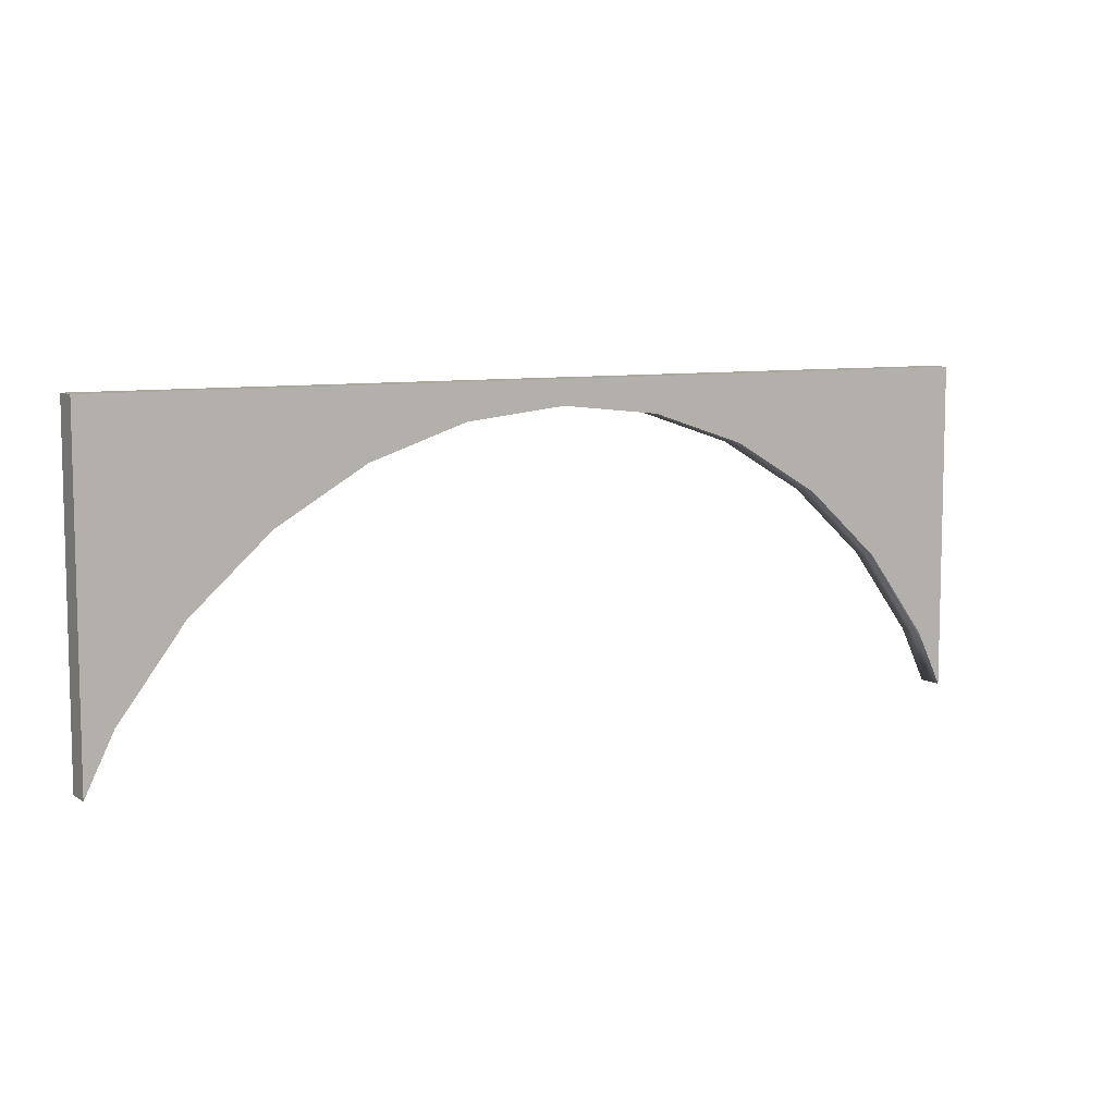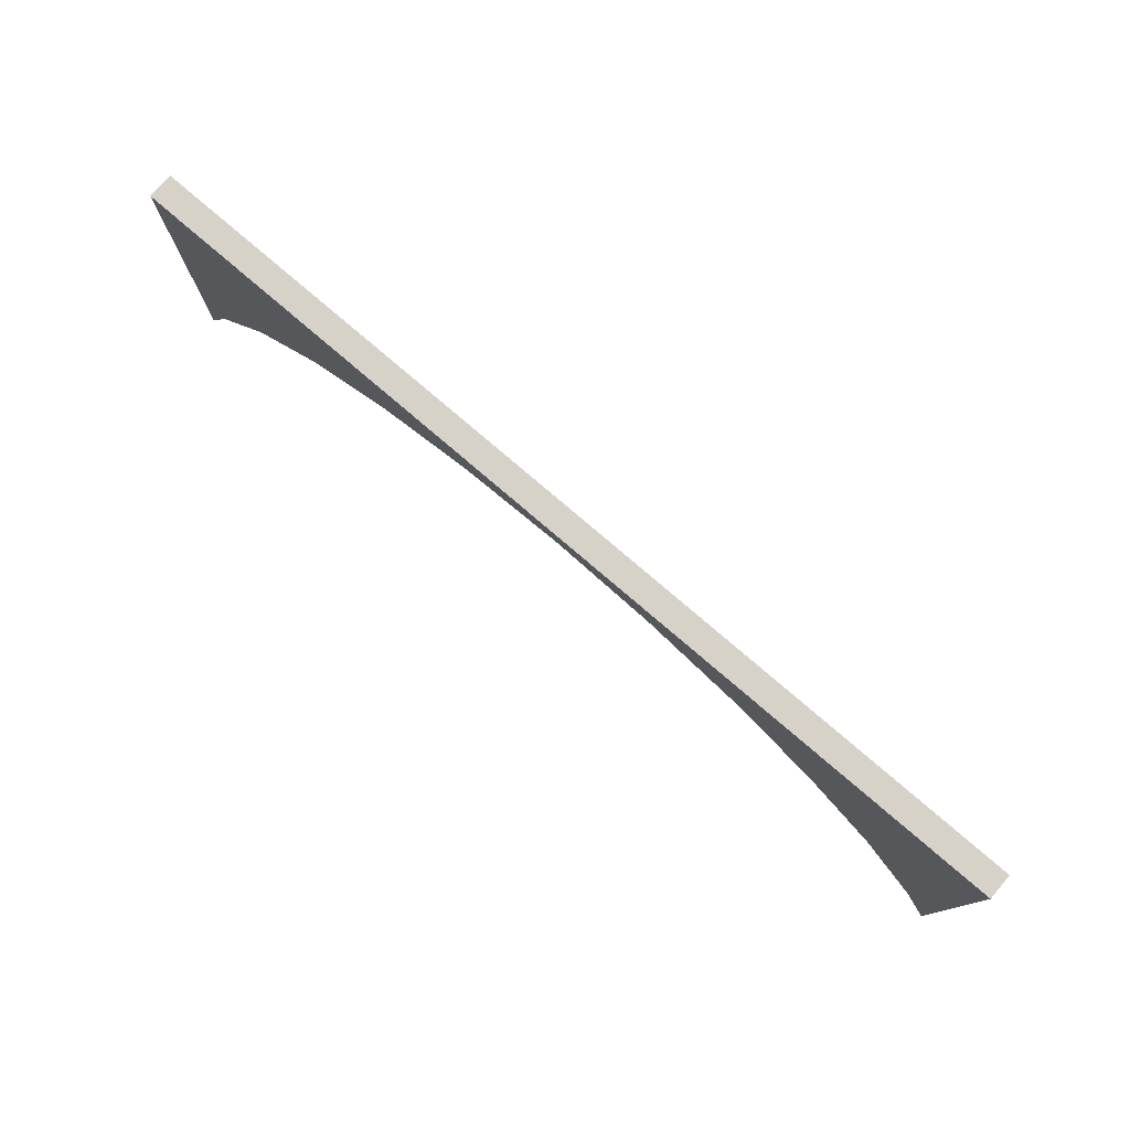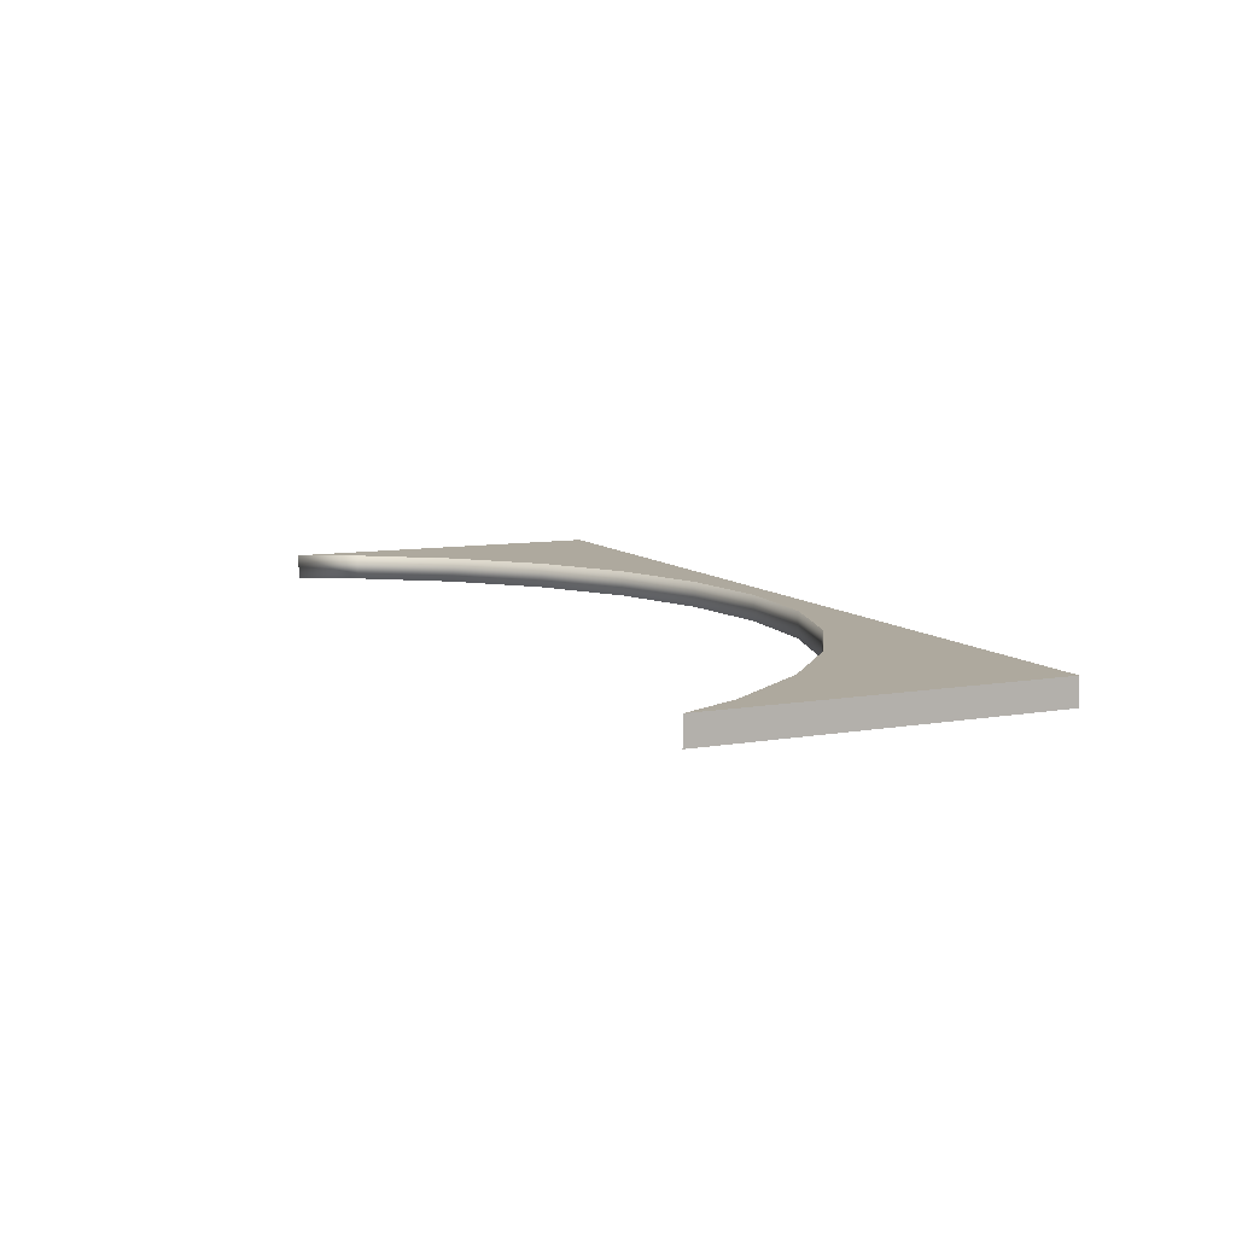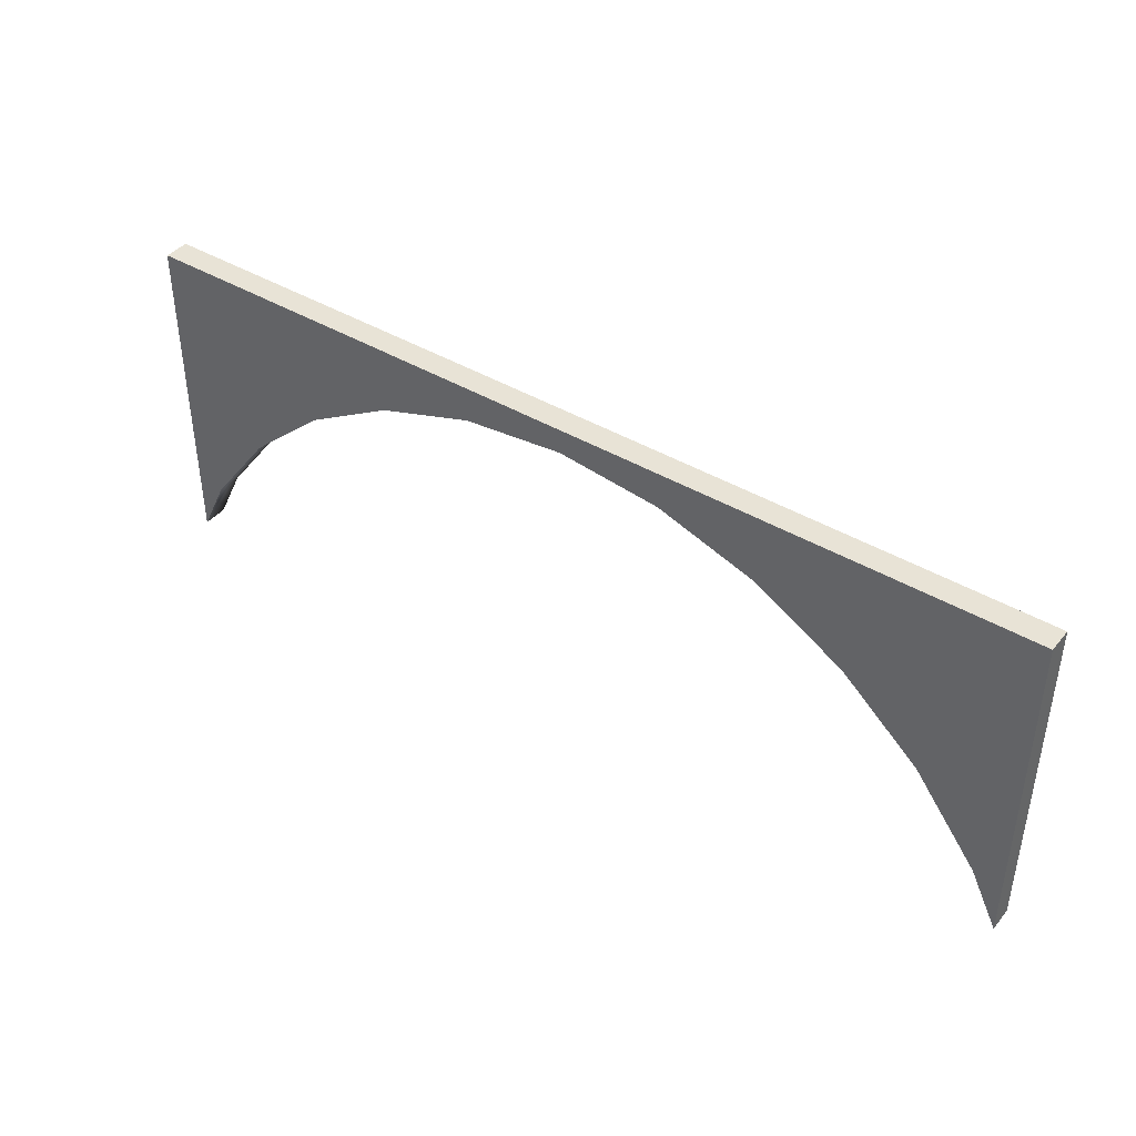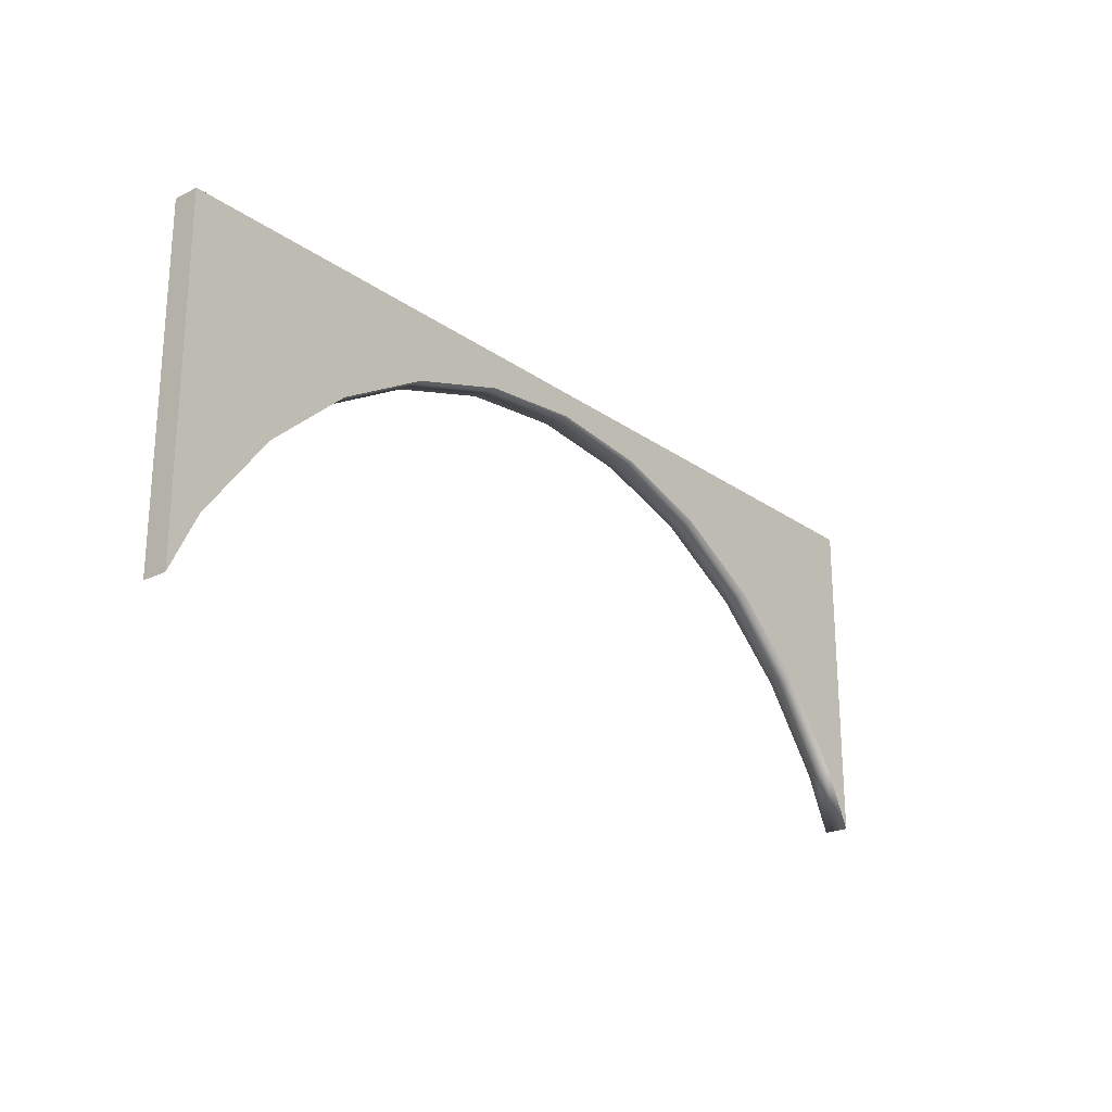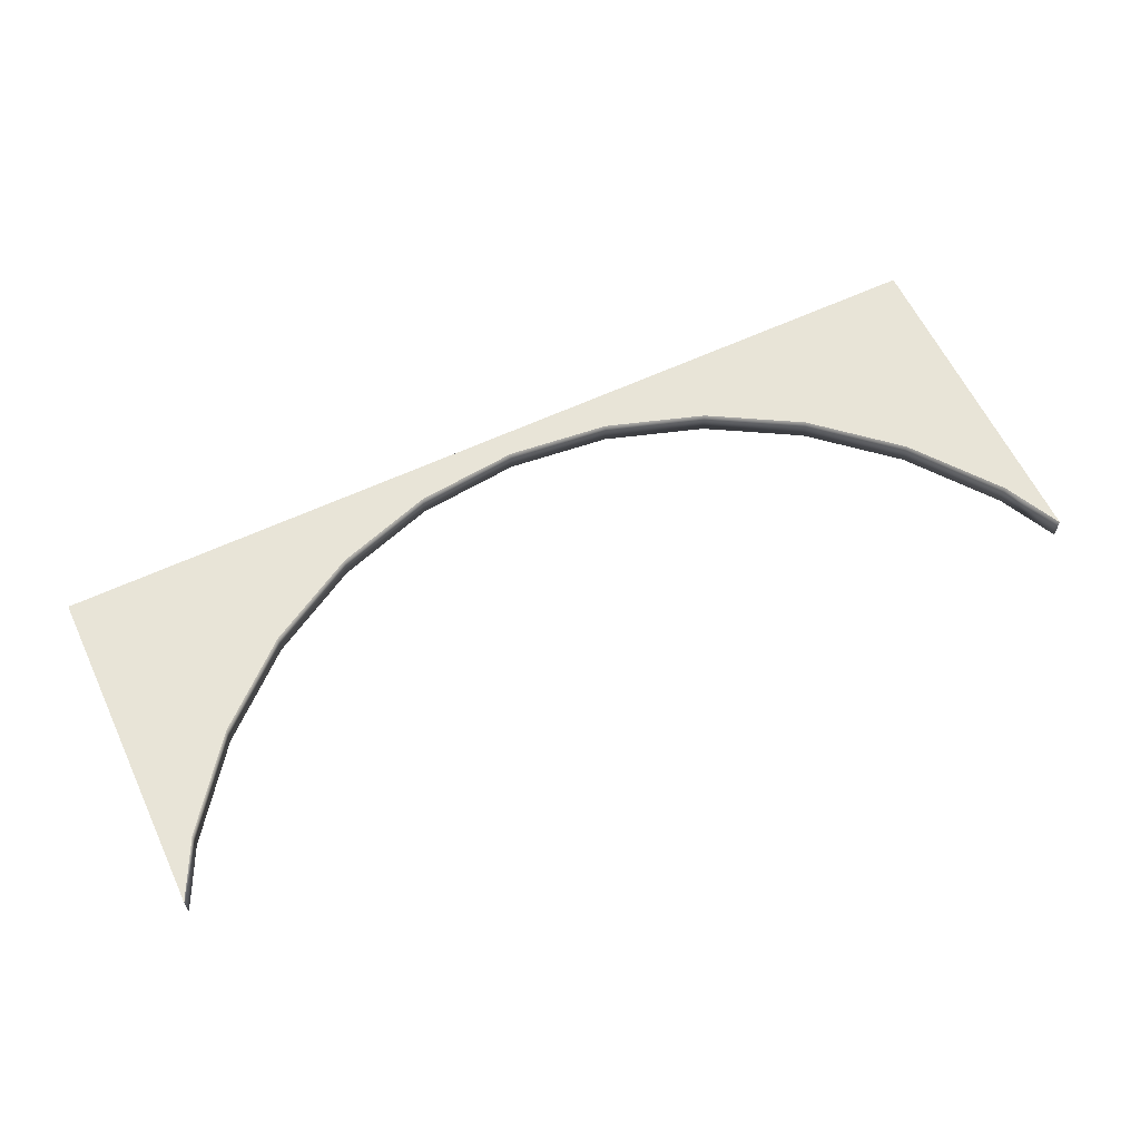
<metadata>
{"format":"obj","ext":"obj","renderer":"f3d","projection":"perspective","resolution":1024,"background":"white","views":[{"elev":7.9,"azim":148.3,"up":"+Y"},{"elev":78.0,"azim":-139.4,"up":"+Y"},{"elev":9.1,"azim":65.1,"up":"+Z"},{"elev":41.4,"azim":-144.0,"up":"+Y"},{"elev":-22.9,"azim":129.9,"up":"+Y"},{"elev":61.4,"azim":-25.3,"up":"+Z"}]}
</metadata>
<code>
o Cube.5244_0229
v -0.4117 0.348 -2.685
v -0.2033 0.348 -2.685
v -0.3961 0.3685 -2.685
v -0.2189 0.3685 -2.685
v -0.2033 0.348 -2.691
v -0.2189 0.3685 -2.691
v -0.3771 0.3853 -2.685
v -0.2379 0.3853 -2.685
v -0.2379 0.3853 -2.691
v -0.3555 0.3978 -2.685
v -0.2595 0.3978 -2.685
v -0.2595 0.3978 -2.691
v -0.3319 0.4055 -2.685
v -0.2831 0.4055 -2.685
v -0.2831 0.4055 -2.691
v -0.3075 0.4081 -2.685
v -0.3075 0.4081 -2.691
v -0.3319 0.4055 -2.691
v -0.3555 0.3978 -2.691
v -0.4117 0.348 -2.691
v -0.3771 0.3853 -2.691
v -0.3961 0.3685 -2.691
v -0.1965 0.3343 -2.685
v -0.1965 0.414 -2.685
v -0.1965 0.414 -2.691
v -0.1965 0.3343 -2.691
v -0.4185 0.3343 -2.685
v -0.4185 0.414 -2.685
v -0.4185 0.414 -2.691
v -0.4185 0.3343 -2.691
f 16 14 24
f 17 18 29
f 25 28 24
f 23 25 24
f 29 27 28
f 28 27 1
f 28 1 3
f 2 23 24
f 4 2 24
f 28 3 7
f 28 7 10
f 8 4 24
f 11 8 24
f 28 10 13
f 28 13 16
f 14 11 24
f 24 28 16
f 25 26 5
f 25 5 6
f 20 30 29
f 22 20 29
f 25 6 9
f 25 9 12
f 21 22 29
f 19 21 29
f 25 12 15
f 25 15 17
f 18 19 29
f 29 25 17
f 25 29 28
f 23 26 25
f 29 30 27
f 2 26 23
f 6 2 4
f 8 6 4
f 11 9 8
f 14 12 11
f 16 15 14
f 13 17 16
f 10 18 13
f 7 19 10
f 3 21 7
f 3 20 22
f 20 27 30
f 2 5 26
f 6 5 2
f 8 9 6
f 11 12 9
f 14 15 12
f 16 17 15
f 13 18 17
f 10 19 18
f 7 21 19
f 3 22 21
f 3 1 20
f 20 1 27

</code>
